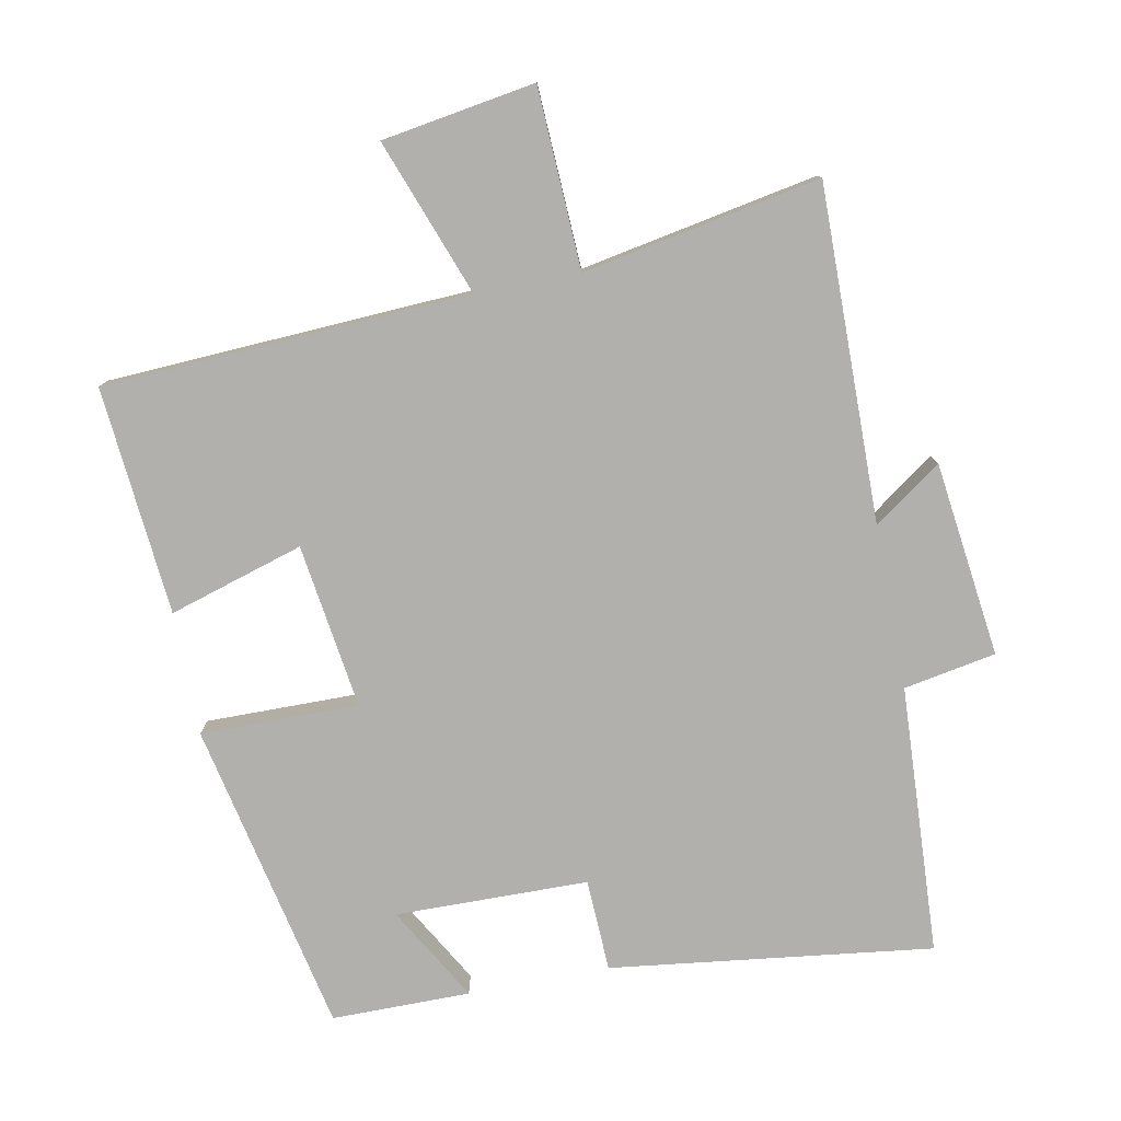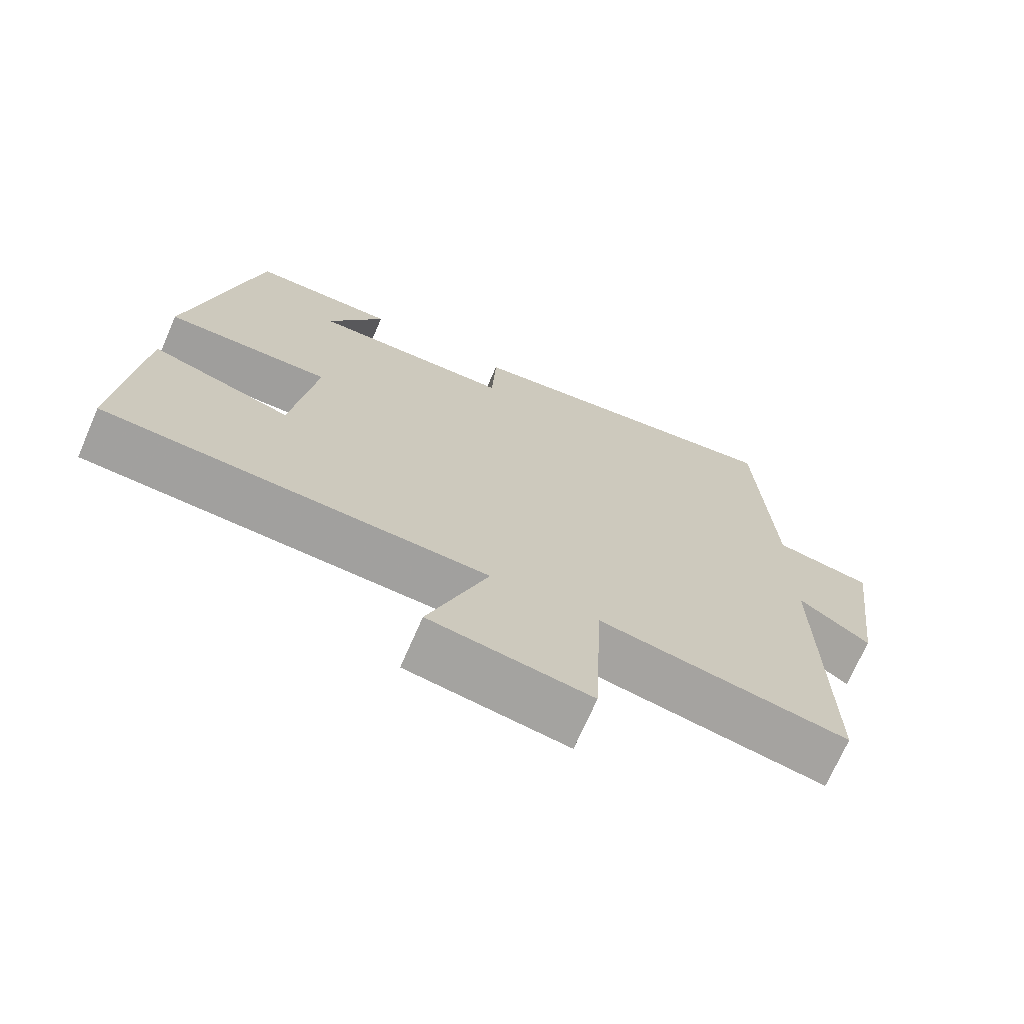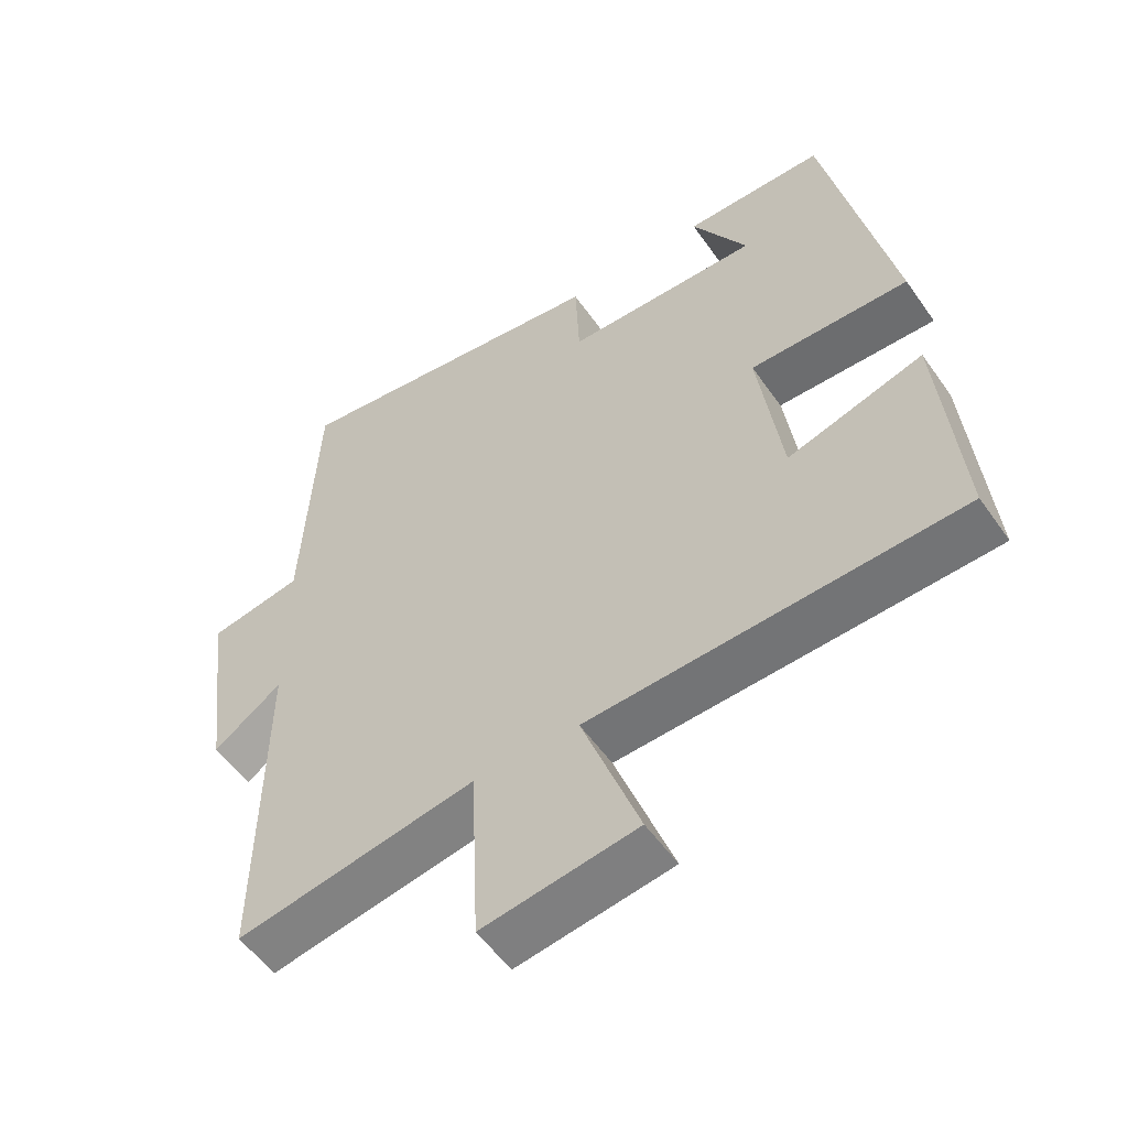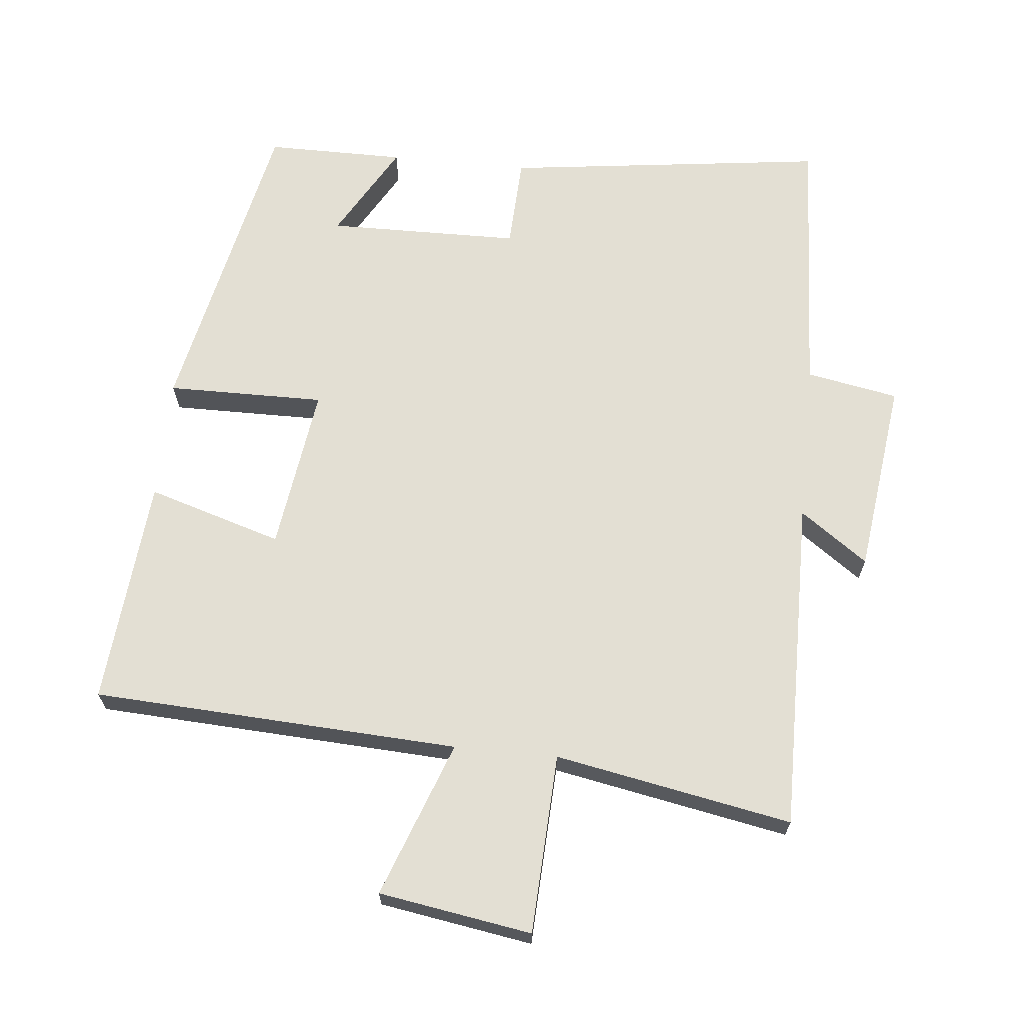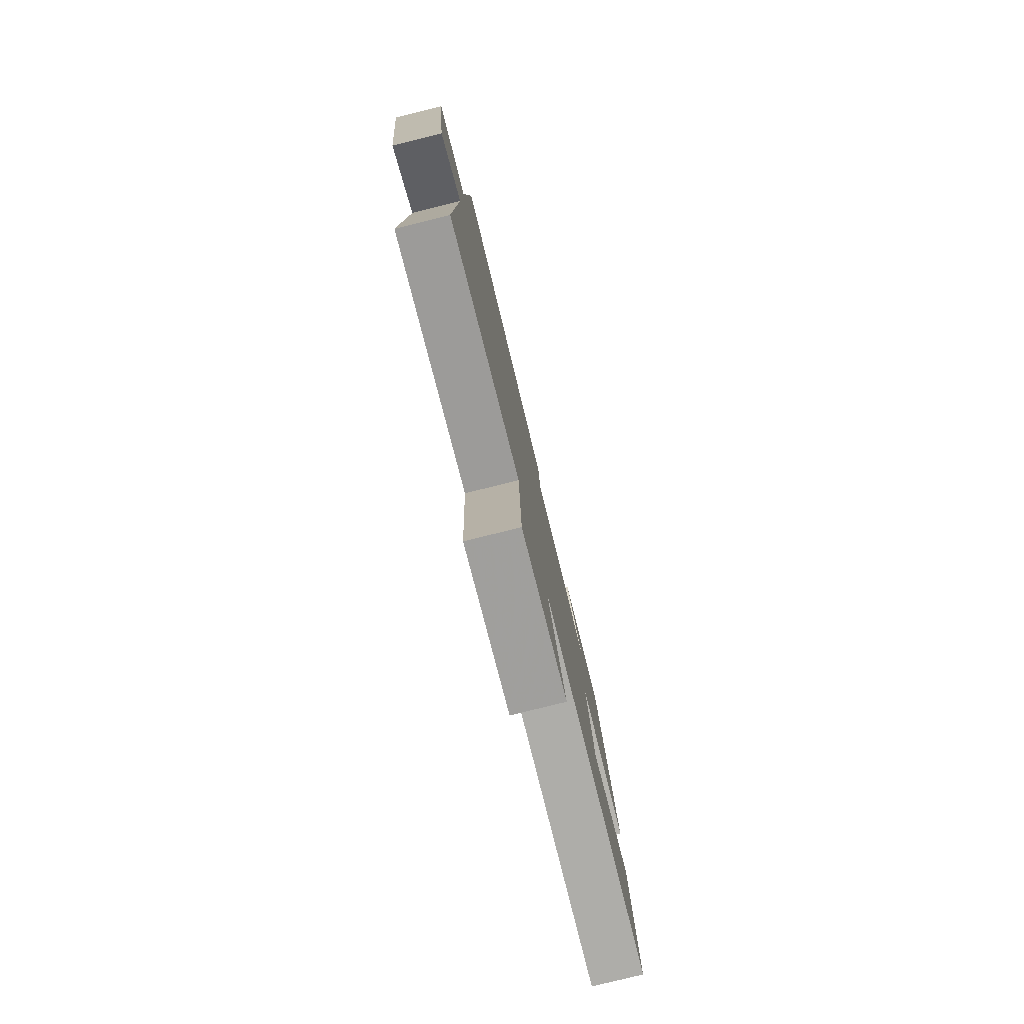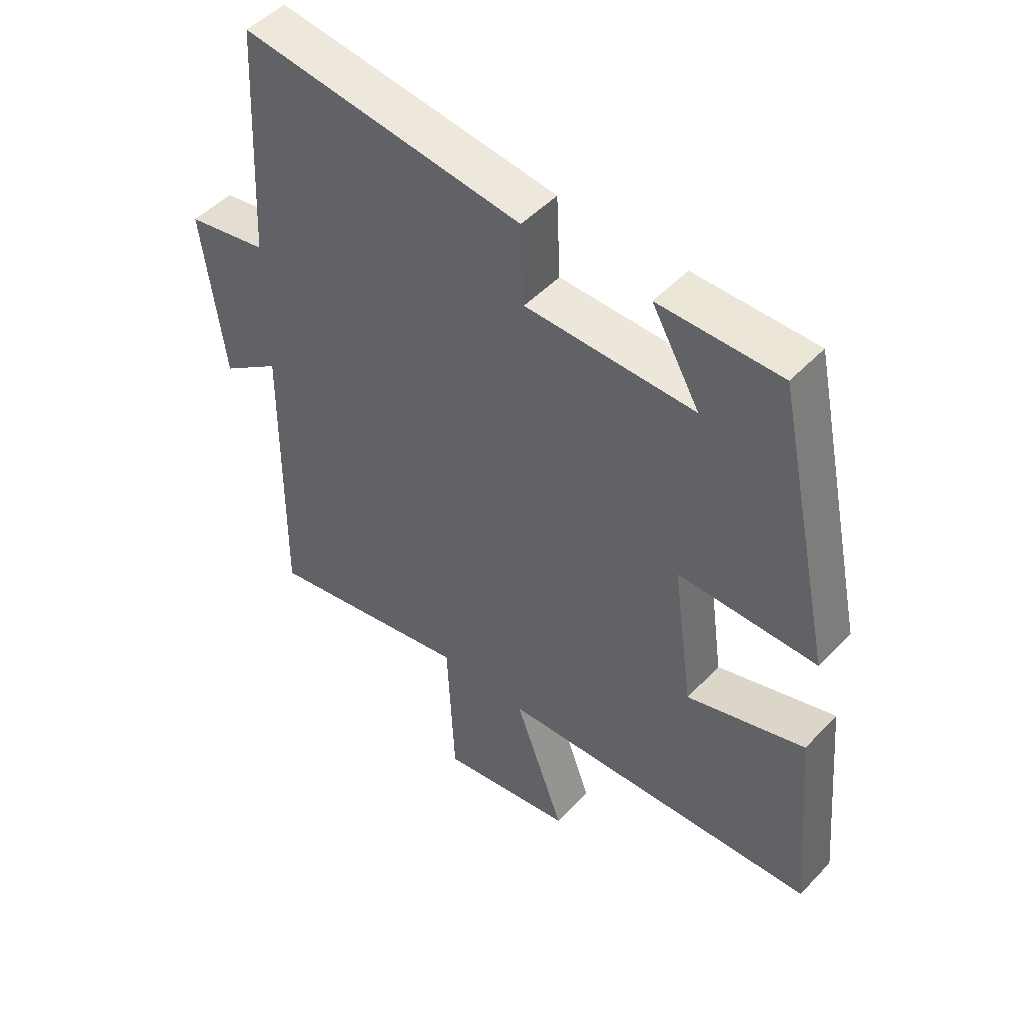
<metadata>
{"format":"obj","ext":"obj","renderer":"f3d","projection":"perspective","resolution":1024,"background":"white","views":[{"elev":-78.7,"azim":-169.1,"up":"+Y"},{"elev":-71.1,"azim":156.5,"up":"+Z"},{"elev":-54.2,"azim":34.3,"up":"+Z"},{"elev":66.9,"azim":-174.3,"up":"+Y"},{"elev":-79.9,"azim":-76.1,"up":"+Z"},{"elev":48.8,"azim":41.0,"up":"+Z"}]}
</metadata>
<code>
v -0.506 0.07 -0.565
v -0.5 0.07 -0.074
v -0.599 0.07 -0.145
v -0.635 0.07 0.141
v -0.5 0.07 0.166
v -0.479 0.07 0.56
v -0.008 0.07 0.5
v -0.002 0.07 0.365
v 0.28 0.07 0.361
v 0.2 0.07 0.5
v 0.403 0.07 0.5
v 0.5 0.07 0.042
v 0.269 0.07 0.044
v 0.303 0.07 -0.198
v 0.5 0.07 -0.138
v 0.53 0.07 -0.472
v -0.007 0.07 -0.5
v 0.077 0.07 -0.728
v -0.147 0.07 -0.764
v -0.159 0.07 -0.5
v -0.506 0 -0.565
v -0.5 0 -0.074
v -0.599 0 -0.145
v -0.635 0 0.141
v -0.5 0 0.166
v -0.479 0 0.56
v -0.008 0 0.5
v -0.002 0 0.365
v 0.28 0 0.361
v 0.2 0 0.5
v 0.403 0 0.5
v 0.5 0 0.042
v 0.269 0 0.044
v 0.303 0 -0.198
v 0.5 0 -0.138
v 0.53 0 -0.472
v -0.007 0 -0.5
v 0.077 0 -0.728
v -0.147 0 -0.764
v -0.159 0 -0.5
f 17 18 19 20
f 15 16 17 20
f 14 15 20 1
f 13 14 1 2
f 11 12 13
f 9 10 11
f 9 11 13
f 8 9 13 2
f 5 6 7 8
f 2 3 4 5
f 2 5 8
f 40 39 38 37
f 40 37 36 35
f 21 40 35 34
f 22 21 34 33
f 33 32 31
f 31 30 29
f 33 31 29
f 22 33 29 28
f 28 27 26 25
f 25 24 23 22
f 28 25 22
f 1 21 22 2
f 2 22 23 3
f 3 23 24 4
f 4 24 25 5
f 5 25 26 6
f 6 26 27 7
f 7 27 28 8
f 8 28 29 9
f 9 29 30 10
f 10 30 31 11
f 11 31 32 12
f 12 32 33 13
f 13 33 34 14
f 14 34 35 15
f 15 35 36 16
f 16 36 37 17
f 17 37 38 18
f 18 38 39 19
f 19 39 40 20
f 20 40 21 1

</code>
